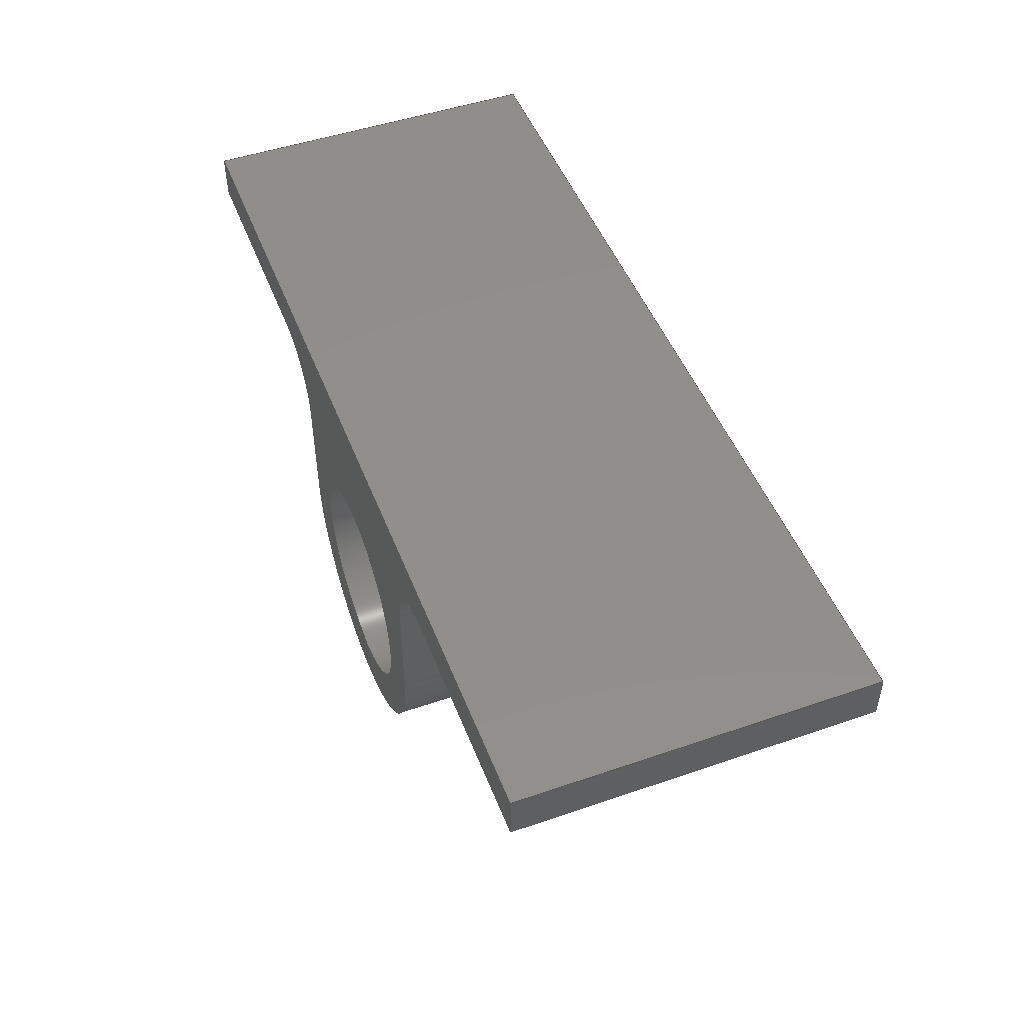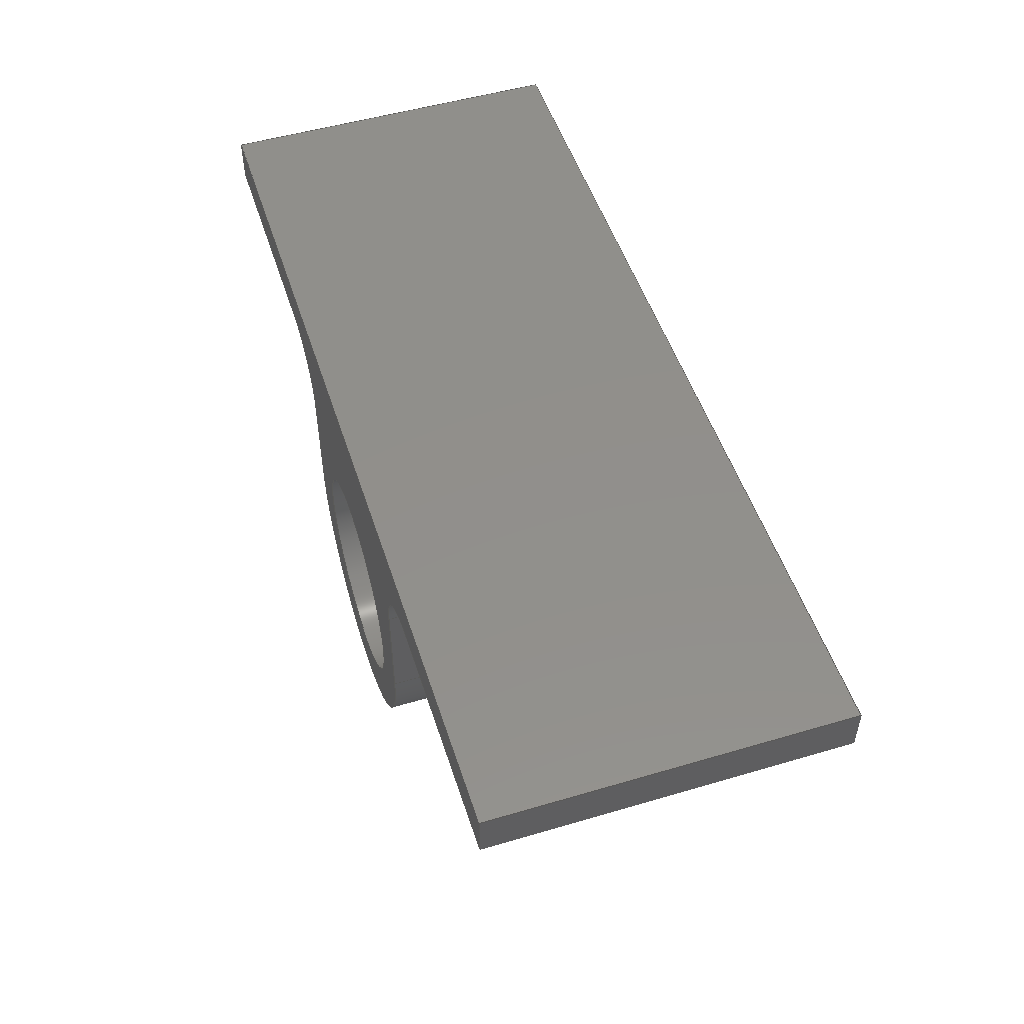
<metadata>
{"format":"step","ext":"step","renderer":"f3d","projection":"perspective","resolution":1024,"background":"white","views":[{"elev":48.9,"azim":-110.9,"up":"+Y"},{"elev":51.3,"azim":-107.8,"up":"+Y"}]}
</metadata>
<code>
ISO-10303-21;
DATA;
#1=MECHANICAL_DESIGN_GEOMETRIC_PRESENTATION_REPRESENTATION('',(#4),#417);
#2=SHAPE_REPRESENTATION_RELATIONSHIP('SRR','None',#424,#3);
#3=ADVANCED_BREP_SHAPE_REPRESENTATION('',(#5),#416);
#4=STYLED_ITEM('',(#433),#5);
#5=MANIFOLD_SOLID_BREP('Body1',#241);
#6=FACE_BOUND('',#42,.T.);
#7=FACE_BOUND('',#44,.T.);
#8=PLANE('',#258);
#9=PLANE('',#262);
#10=PLANE('',#263);
#11=PLANE('',#264);
#12=PLANE('',#265);
#13=PLANE('',#266);
#14=PLANE('',#270);
#15=PLANE('',#274);
#16=PLANE('',#275);
#17=FACE_OUTER_BOUND('',#30,.T.);
#18=FACE_OUTER_BOUND('',#31,.T.);
#19=FACE_OUTER_BOUND('',#32,.T.);
#20=FACE_OUTER_BOUND('',#33,.T.);
#21=FACE_OUTER_BOUND('',#34,.T.);
#22=FACE_OUTER_BOUND('',#35,.T.);
#23=FACE_OUTER_BOUND('',#36,.T.);
#24=FACE_OUTER_BOUND('',#37,.T.);
#25=FACE_OUTER_BOUND('',#38,.T.);
#26=FACE_OUTER_BOUND('',#39,.T.);
#27=FACE_OUTER_BOUND('',#40,.T.);
#28=FACE_OUTER_BOUND('',#41,.T.);
#29=FACE_OUTER_BOUND('',#43,.T.);
#30=EDGE_LOOP('',(#158,#159,#160,#161));
#31=EDGE_LOOP('',(#162,#163,#164,#165));
#32=EDGE_LOOP('',(#166,#167,#168,#169));
#33=EDGE_LOOP('',(#170,#171,#172,#173));
#34=EDGE_LOOP('',(#174,#175,#176,#177));
#35=EDGE_LOOP('',(#178,#179,#180,#181));
#36=EDGE_LOOP('',(#182,#183,#184,#185));
#37=EDGE_LOOP('',(#186,#187,#188,#189));
#38=EDGE_LOOP('',(#190,#191,#192,#193));
#39=EDGE_LOOP('',(#194,#195,#196,#197));
#40=EDGE_LOOP('',(#198,#199,#200,#201));
#41=EDGE_LOOP('',(#202,#203,#204,#205,#206,#207,#208,#209,#210,#211));
#42=EDGE_LOOP('',(#212));
#43=EDGE_LOOP('',(#213,#214,#215,#216,#217,#218,#219,#220,#221,#222));
#44=EDGE_LOOP('',(#223));
#45=LINE('',#350,#70);
#46=LINE('',#355,#71);
#47=LINE('',#357,#72);
#48=LINE('',#359,#73);
#49=LINE('',#360,#74);
#50=LINE('',#366,#75);
#51=LINE('',#369,#76);
#52=LINE('',#371,#77);
#53=LINE('',#372,#78);
#54=LINE('',#375,#79);
#55=LINE('',#377,#80);
#56=LINE('',#378,#81);
#57=LINE('',#381,#82);
#58=LINE('',#383,#83);
#59=LINE('',#384,#84);
#60=LINE('',#387,#85);
#61=LINE('',#389,#86);
#62=LINE('',#390,#87);
#63=LINE('',#393,#88);
#64=LINE('',#395,#89);
#65=LINE('',#396,#90);
#66=LINE('',#402,#91);
#67=LINE('',#405,#92);
#68=LINE('',#407,#93);
#69=LINE('',#408,#94);
#70=VECTOR('',#282,75);
#71=VECTOR('',#287,10);
#72=VECTOR('',#288,10);
#73=VECTOR('',#289,10);
#74=VECTOR('',#290,10);
#75=VECTOR('',#297,10);
#76=VECTOR('',#300,10);
#77=VECTOR('',#301,10);
#78=VECTOR('',#302,10);
#79=VECTOR('',#305,10);
#80=VECTOR('',#306,10);
#81=VECTOR('',#307,10);
#82=VECTOR('',#310,10);
#83=VECTOR('',#311,10);
#84=VECTOR('',#312,10);
#85=VECTOR('',#315,10);
#86=VECTOR('',#316,10);
#87=VECTOR('',#317,10);
#88=VECTOR('',#320,10);
#89=VECTOR('',#321,10);
#90=VECTOR('',#322,10);
#91=VECTOR('',#329,10);
#92=VECTOR('',#332,10);
#93=VECTOR('',#333,10);
#94=VECTOR('',#334,10);
#95=CIRCLE('',#256,75);
#96=CIRCLE('',#257,75);
#97=CIRCLE('',#260,50);
#98=CIRCLE('',#261,50);
#99=CIRCLE('',#268,50);
#100=CIRCLE('',#269,50);
#101=CIRCLE('',#272,106);
#102=CIRCLE('',#273,106);
#103=VERTEX_POINT('',#347);
#104=VERTEX_POINT('',#349);
#105=VERTEX_POINT('',#353);
#106=VERTEX_POINT('',#354);
#107=VERTEX_POINT('',#356);
#108=VERTEX_POINT('',#358);
#109=VERTEX_POINT('',#362);
#110=VERTEX_POINT('',#364);
#111=VERTEX_POINT('',#368);
#112=VERTEX_POINT('',#370);
#113=VERTEX_POINT('',#374);
#114=VERTEX_POINT('',#376);
#115=VERTEX_POINT('',#380);
#116=VERTEX_POINT('',#382);
#117=VERTEX_POINT('',#386);
#118=VERTEX_POINT('',#388);
#119=VERTEX_POINT('',#392);
#120=VERTEX_POINT('',#394);
#121=VERTEX_POINT('',#398);
#122=VERTEX_POINT('',#400);
#123=VERTEX_POINT('',#404);
#124=VERTEX_POINT('',#406);
#125=EDGE_CURVE('',#103,#103,#95,.T.);
#126=EDGE_CURVE('',#103,#104,#45,.T.);
#127=EDGE_CURVE('',#104,#104,#96,.T.);
#128=EDGE_CURVE('',#105,#106,#46,.T.);
#129=EDGE_CURVE('',#105,#107,#47,.T.);
#130=EDGE_CURVE('',#108,#107,#48,.T.);
#131=EDGE_CURVE('',#106,#108,#49,.T.);
#132=EDGE_CURVE('',#106,#109,#97,.T.);
#133=EDGE_CURVE('',#110,#108,#98,.T.);
#134=EDGE_CURVE('',#109,#110,#50,.T.);
#135=EDGE_CURVE('',#109,#111,#51,.T.);
#136=EDGE_CURVE('',#112,#110,#52,.T.);
#137=EDGE_CURVE('',#111,#112,#53,.T.);
#138=EDGE_CURVE('',#111,#113,#54,.T.);
#139=EDGE_CURVE('',#114,#112,#55,.T.);
#140=EDGE_CURVE('',#113,#114,#56,.T.);
#141=EDGE_CURVE('',#113,#115,#57,.T.);
#142=EDGE_CURVE('',#116,#114,#58,.T.);
#143=EDGE_CURVE('',#115,#116,#59,.T.);
#144=EDGE_CURVE('',#115,#117,#60,.T.);
#145=EDGE_CURVE('',#118,#116,#61,.T.);
#146=EDGE_CURVE('',#117,#118,#62,.T.);
#147=EDGE_CURVE('',#117,#119,#63,.T.);
#148=EDGE_CURVE('',#120,#118,#64,.T.);
#149=EDGE_CURVE('',#119,#120,#65,.T.);
#150=EDGE_CURVE('',#119,#121,#99,.T.);
#151=EDGE_CURVE('',#122,#120,#100,.T.);
#152=EDGE_CURVE('',#121,#122,#66,.T.);
#153=EDGE_CURVE('',#123,#121,#67,.T.);
#154=EDGE_CURVE('',#124,#122,#68,.T.);
#155=EDGE_CURVE('',#123,#124,#69,.T.);
#156=EDGE_CURVE('',#105,#123,#101,.T.);
#157=EDGE_CURVE('',#107,#124,#102,.T.);
#158=ORIENTED_EDGE('',*,*,#125,.F.);
#159=ORIENTED_EDGE('',*,*,#126,.T.);
#160=ORIENTED_EDGE('',*,*,#127,.T.);
#161=ORIENTED_EDGE('',*,*,#126,.F.);
#162=ORIENTED_EDGE('',*,*,#128,.F.);
#163=ORIENTED_EDGE('',*,*,#129,.T.);
#164=ORIENTED_EDGE('',*,*,#130,.F.);
#165=ORIENTED_EDGE('',*,*,#131,.F.);
#166=ORIENTED_EDGE('',*,*,#132,.F.);
#167=ORIENTED_EDGE('',*,*,#131,.T.);
#168=ORIENTED_EDGE('',*,*,#133,.F.);
#169=ORIENTED_EDGE('',*,*,#134,.F.);
#170=ORIENTED_EDGE('',*,*,#135,.F.);
#171=ORIENTED_EDGE('',*,*,#134,.T.);
#172=ORIENTED_EDGE('',*,*,#136,.F.);
#173=ORIENTED_EDGE('',*,*,#137,.F.);
#174=ORIENTED_EDGE('',*,*,#138,.F.);
#175=ORIENTED_EDGE('',*,*,#137,.T.);
#176=ORIENTED_EDGE('',*,*,#139,.F.);
#177=ORIENTED_EDGE('',*,*,#140,.F.);
#178=ORIENTED_EDGE('',*,*,#141,.F.);
#179=ORIENTED_EDGE('',*,*,#140,.T.);
#180=ORIENTED_EDGE('',*,*,#142,.F.);
#181=ORIENTED_EDGE('',*,*,#143,.F.);
#182=ORIENTED_EDGE('',*,*,#144,.F.);
#183=ORIENTED_EDGE('',*,*,#143,.T.);
#184=ORIENTED_EDGE('',*,*,#145,.F.);
#185=ORIENTED_EDGE('',*,*,#146,.F.);
#186=ORIENTED_EDGE('',*,*,#147,.F.);
#187=ORIENTED_EDGE('',*,*,#146,.T.);
#188=ORIENTED_EDGE('',*,*,#148,.F.);
#189=ORIENTED_EDGE('',*,*,#149,.F.);
#190=ORIENTED_EDGE('',*,*,#150,.F.);
#191=ORIENTED_EDGE('',*,*,#149,.T.);
#192=ORIENTED_EDGE('',*,*,#151,.F.);
#193=ORIENTED_EDGE('',*,*,#152,.F.);
#194=ORIENTED_EDGE('',*,*,#153,.T.);
#195=ORIENTED_EDGE('',*,*,#152,.T.);
#196=ORIENTED_EDGE('',*,*,#154,.F.);
#197=ORIENTED_EDGE('',*,*,#155,.F.);
#198=ORIENTED_EDGE('',*,*,#156,.T.);
#199=ORIENTED_EDGE('',*,*,#155,.T.);
#200=ORIENTED_EDGE('',*,*,#157,.F.);
#201=ORIENTED_EDGE('',*,*,#129,.F.);
#202=ORIENTED_EDGE('',*,*,#157,.T.);
#203=ORIENTED_EDGE('',*,*,#154,.T.);
#204=ORIENTED_EDGE('',*,*,#151,.T.);
#205=ORIENTED_EDGE('',*,*,#148,.T.);
#206=ORIENTED_EDGE('',*,*,#145,.T.);
#207=ORIENTED_EDGE('',*,*,#142,.T.);
#208=ORIENTED_EDGE('',*,*,#139,.T.);
#209=ORIENTED_EDGE('',*,*,#136,.T.);
#210=ORIENTED_EDGE('',*,*,#133,.T.);
#211=ORIENTED_EDGE('',*,*,#130,.T.);
#212=ORIENTED_EDGE('',*,*,#125,.T.);
#213=ORIENTED_EDGE('',*,*,#156,.F.);
#214=ORIENTED_EDGE('',*,*,#128,.T.);
#215=ORIENTED_EDGE('',*,*,#132,.T.);
#216=ORIENTED_EDGE('',*,*,#135,.T.);
#217=ORIENTED_EDGE('',*,*,#138,.T.);
#218=ORIENTED_EDGE('',*,*,#141,.T.);
#219=ORIENTED_EDGE('',*,*,#144,.T.);
#220=ORIENTED_EDGE('',*,*,#147,.T.);
#221=ORIENTED_EDGE('',*,*,#150,.T.);
#222=ORIENTED_EDGE('',*,*,#153,.F.);
#223=ORIENTED_EDGE('',*,*,#127,.F.);
#224=CYLINDRICAL_SURFACE('',#255,75);
#225=CYLINDRICAL_SURFACE('',#259,50);
#226=CYLINDRICAL_SURFACE('',#267,50);
#227=CYLINDRICAL_SURFACE('',#271,106);
#228=ADVANCED_FACE('',(#17),#224,.F.);
#229=ADVANCED_FACE('',(#18),#8,.T.);
#230=ADVANCED_FACE('',(#19),#225,.F.);
#231=ADVANCED_FACE('',(#20),#9,.T.);
#232=ADVANCED_FACE('',(#21),#10,.T.);
#233=ADVANCED_FACE('',(#22),#11,.T.);
#234=ADVANCED_FACE('',(#23),#12,.T.);
#235=ADVANCED_FACE('',(#24),#13,.T.);
#236=ADVANCED_FACE('',(#25),#226,.F.);
#237=ADVANCED_FACE('',(#26),#14,.T.);
#238=ADVANCED_FACE('',(#27),#227,.T.);
#239=ADVANCED_FACE('',(#28,#6),#15,.T.);
#240=ADVANCED_FACE('',(#29,#7),#16,.F.);
#241=CLOSED_SHELL('',(#228,#229,#230,#231,#232,#233,#234,#235,#236,#237,
#238,#239,#240));
#242=DERIVED_UNIT_ELEMENT(#244,1);
#243=DERIVED_UNIT_ELEMENT(#419,3);
#244=(
MASS_UNIT()
NAMED_UNIT(*)
SI_UNIT(.KILO.,.GRAM.)
);
#245=DERIVED_UNIT((#242,#243));
#246=MEASURE_REPRESENTATION_ITEM('density measure',
POSITIVE_RATIO_MEASURE(7850),#245);
#247=PROPERTY_DEFINITION_REPRESENTATION(#252,#249);
#248=PROPERTY_DEFINITION_REPRESENTATION(#253,#250);
#249=REPRESENTATION('material name',(#251),#416);
#250=REPRESENTATION('density',(#246),#416);
#251=DESCRIPTIVE_REPRESENTATION_ITEM('Steel','Steel');
#252=PROPERTY_DEFINITION('material property','material name',#426);
#253=PROPERTY_DEFINITION('material property','density of part',#426);
#254=AXIS2_PLACEMENT_3D('placement',#345,#276,#277);
#255=AXIS2_PLACEMENT_3D('',#346,#278,#279);
#256=AXIS2_PLACEMENT_3D('',#348,#280,#281);
#257=AXIS2_PLACEMENT_3D('',#351,#283,#284);
#258=AXIS2_PLACEMENT_3D('',#352,#285,#286);
#259=AXIS2_PLACEMENT_3D('',#361,#291,#292);
#260=AXIS2_PLACEMENT_3D('',#363,#293,#294);
#261=AXIS2_PLACEMENT_3D('',#365,#295,#296);
#262=AXIS2_PLACEMENT_3D('',#367,#298,#299);
#263=AXIS2_PLACEMENT_3D('',#373,#303,#304);
#264=AXIS2_PLACEMENT_3D('',#379,#308,#309);
#265=AXIS2_PLACEMENT_3D('',#385,#313,#314);
#266=AXIS2_PLACEMENT_3D('',#391,#318,#319);
#267=AXIS2_PLACEMENT_3D('',#397,#323,#324);
#268=AXIS2_PLACEMENT_3D('',#399,#325,#326);
#269=AXIS2_PLACEMENT_3D('',#401,#327,#328);
#270=AXIS2_PLACEMENT_3D('',#403,#330,#331);
#271=AXIS2_PLACEMENT_3D('',#409,#335,#336);
#272=AXIS2_PLACEMENT_3D('',#410,#337,#338);
#273=AXIS2_PLACEMENT_3D('',#411,#339,#340);
#274=AXIS2_PLACEMENT_3D('',#412,#341,#342);
#275=AXIS2_PLACEMENT_3D('',#413,#343,#344);
#276=DIRECTION('axis',(0,0,1));
#277=DIRECTION('refdir',(1,0,0));
#278=DIRECTION('center_axis',(0,0,1));
#279=DIRECTION('ref_axis',(1,0,0));
#280=DIRECTION('center_axis',(0,0,-1));
#281=DIRECTION('ref_axis',(1,0,0));
#282=DIRECTION('',(0,0,-1));
#283=DIRECTION('center_axis',(0,0,-1));
#284=DIRECTION('ref_axis',(1,0,0));
#285=DIRECTION('center_axis',(-1,8.665e-16,0));
#286=DIRECTION('ref_axis',(-8.665e-16,-1,0));
#287=DIRECTION('',(8.665e-16,1,0));
#288=DIRECTION('',(0,0,1));
#289=DIRECTION('',(-8.665e-16,-1,0));
#290=DIRECTION('',(0,0,1));
#291=DIRECTION('center_axis',(0,0,1));
#292=DIRECTION('ref_axis',(1,-7.105e-16,0));
#293=DIRECTION('center_axis',(0,0,1));
#294=DIRECTION('ref_axis',(1,-7.105e-16,0));
#295=DIRECTION('center_axis',(0,0,-1));
#296=DIRECTION('ref_axis',(1,-7.105e-16,0));
#297=DIRECTION('',(0,0,1));
#298=DIRECTION('center_axis',(0,-1,0));
#299=DIRECTION('ref_axis',(1,0,0));
#300=DIRECTION('',(-1,0,0));
#301=DIRECTION('',(1,0,0));
#302=DIRECTION('',(0,0,1));
#303=DIRECTION('center_axis',(-1,0,0));
#304=DIRECTION('ref_axis',(0,-1,0));
#305=DIRECTION('',(0,1,0));
#306=DIRECTION('',(0,-1,0));
#307=DIRECTION('',(0,0,1));
#308=DIRECTION('center_axis',(0,1,0));
#309=DIRECTION('ref_axis',(-1,0,0));
#310=DIRECTION('',(1,0,0));
#311=DIRECTION('',(-1,0,0));
#312=DIRECTION('',(0,0,1));
#313=DIRECTION('center_axis',(1,0,0));
#314=DIRECTION('ref_axis',(0,1,0));
#315=DIRECTION('',(0,-1,0));
#316=DIRECTION('',(0,1,0));
#317=DIRECTION('',(0,0,1));
#318=DIRECTION('center_axis',(0,-1,0));
#319=DIRECTION('ref_axis',(1,0,0));
#320=DIRECTION('',(-1,0,0));
#321=DIRECTION('',(1,0,0));
#322=DIRECTION('',(0,0,1));
#323=DIRECTION('center_axis',(0,0,1));
#324=DIRECTION('ref_axis',(0,1,0));
#325=DIRECTION('center_axis',(0,0,1));
#326=DIRECTION('ref_axis',(0,1,0));
#327=DIRECTION('center_axis',(0,0,-1));
#328=DIRECTION('ref_axis',(0,1,0));
#329=DIRECTION('',(0,0,1));
#330=DIRECTION('center_axis',(1,8.665e-16,0));
#331=DIRECTION('ref_axis',(-8.665e-16,1,0));
#332=DIRECTION('',(-8.665e-16,1,0));
#333=DIRECTION('',(-8.665e-16,1,0));
#334=DIRECTION('',(0,0,1));
#335=DIRECTION('center_axis',(0,0,1));
#336=DIRECTION('ref_axis',(-1,0,0));
#337=DIRECTION('center_axis',(0,0,1));
#338=DIRECTION('ref_axis',(-1,0,0));
#339=DIRECTION('center_axis',(0,0,1));
#340=DIRECTION('ref_axis',(-1,0,0));
#341=DIRECTION('center_axis',(0,0,1));
#342=DIRECTION('ref_axis',(1,0,0));
#343=DIRECTION('center_axis',(0,0,1));
#344=DIRECTION('ref_axis',(1,0,0));
#345=CARTESIAN_POINT('',(0,0,0));
#346=CARTESIAN_POINT('Origin',(450,111,0));
#347=CARTESIAN_POINT('',(375,111,250));
#348=CARTESIAN_POINT('Origin',(450,111,250));
#349=CARTESIAN_POINT('',(375,111,0));
#350=CARTESIAN_POINT('',(375,111,0));
#351=CARTESIAN_POINT('Origin',(450,111,0));
#352=CARTESIAN_POINT('Origin',(344,193,0));
#353=CARTESIAN_POINT('',(344,111,0));
#354=CARTESIAN_POINT('',(344,193,0));
#355=CARTESIAN_POINT('',(344,111,0));
#356=CARTESIAN_POINT('',(344,111,250));
#357=CARTESIAN_POINT('',(344,111,0));
#358=CARTESIAN_POINT('',(344,193,250));
#359=CARTESIAN_POINT('',(344,111,250));
#360=CARTESIAN_POINT('',(344,193,0));
#361=CARTESIAN_POINT('Origin',(294,193,0));
#362=CARTESIAN_POINT('',(294,243,0));
#363=CARTESIAN_POINT('Origin',(294,193,0));
#364=CARTESIAN_POINT('',(294,243,250));
#365=CARTESIAN_POINT('Origin',(294,193,250));
#366=CARTESIAN_POINT('',(294,243,0));
#367=CARTESIAN_POINT('Origin',(125,243,0));
#368=CARTESIAN_POINT('',(125,243,0));
#369=CARTESIAN_POINT('',(294,243,0));
#370=CARTESIAN_POINT('',(125,243,250));
#371=CARTESIAN_POINT('',(294,243,250));
#372=CARTESIAN_POINT('',(125,243,0));
#373=CARTESIAN_POINT('Origin',(125,275,0));
#374=CARTESIAN_POINT('',(125,275,0));
#375=CARTESIAN_POINT('',(125,243,0));
#376=CARTESIAN_POINT('',(125,275,250));
#377=CARTESIAN_POINT('',(125,243,250));
#378=CARTESIAN_POINT('',(125,275,0));
#379=CARTESIAN_POINT('Origin',(775,275,0));
#380=CARTESIAN_POINT('',(775,275,0));
#381=CARTESIAN_POINT('',(125,275,0));
#382=CARTESIAN_POINT('',(775,275,250));
#383=CARTESIAN_POINT('',(125,275,250));
#384=CARTESIAN_POINT('',(775,275,0));
#385=CARTESIAN_POINT('Origin',(775,243,0));
#386=CARTESIAN_POINT('',(775,243,0));
#387=CARTESIAN_POINT('',(775,275,0));
#388=CARTESIAN_POINT('',(775,243,250));
#389=CARTESIAN_POINT('',(775,275,250));
#390=CARTESIAN_POINT('',(775,243,0));
#391=CARTESIAN_POINT('Origin',(606,243,0));
#392=CARTESIAN_POINT('',(606,243,0));
#393=CARTESIAN_POINT('',(775,243,0));
#394=CARTESIAN_POINT('',(606,243,250));
#395=CARTESIAN_POINT('',(775,243,250));
#396=CARTESIAN_POINT('',(606,243,0));
#397=CARTESIAN_POINT('Origin',(606,193,0));
#398=CARTESIAN_POINT('',(556,193,0));
#399=CARTESIAN_POINT('Origin',(606,193,0));
#400=CARTESIAN_POINT('',(556,193,250));
#401=CARTESIAN_POINT('Origin',(606,193,250));
#402=CARTESIAN_POINT('',(556,193,0));
#403=CARTESIAN_POINT('Origin',(556,111,0));
#404=CARTESIAN_POINT('',(556,111,0));
#405=CARTESIAN_POINT('',(556,111,0));
#406=CARTESIAN_POINT('',(556,111,250));
#407=CARTESIAN_POINT('',(556,111,250));
#408=CARTESIAN_POINT('',(556,111,0));
#409=CARTESIAN_POINT('Origin',(450,111,0));
#410=CARTESIAN_POINT('Origin',(450,111,0));
#411=CARTESIAN_POINT('Origin',(450,111,250));
#412=CARTESIAN_POINT('Origin',(450,140,250));
#413=CARTESIAN_POINT('Origin',(450,140,0));
#414=UNCERTAINTY_MEASURE_WITH_UNIT(LENGTH_MEASURE(0.01),#418,
'DISTANCE_ACCURACY_VALUE',
'Maximum model space distance between geometric entities at asserted c
onnectivities');
#415=UNCERTAINTY_MEASURE_WITH_UNIT(LENGTH_MEASURE(0.01),#418,
'DISTANCE_ACCURACY_VALUE',
'Maximum model space distance between geometric entities at asserted c
onnectivities');
#416=(
GEOMETRIC_REPRESENTATION_CONTEXT(3)
GLOBAL_UNCERTAINTY_ASSIGNED_CONTEXT((#414))
GLOBAL_UNIT_ASSIGNED_CONTEXT((#418,#420,#421))
REPRESENTATION_CONTEXT('','3D')
);
#417=(
GEOMETRIC_REPRESENTATION_CONTEXT(3)
GLOBAL_UNCERTAINTY_ASSIGNED_CONTEXT((#415))
GLOBAL_UNIT_ASSIGNED_CONTEXT((#418,#420,#421))
REPRESENTATION_CONTEXT('','3D')
);
#418=(
LENGTH_UNIT()
NAMED_UNIT(*)
SI_UNIT(.MILLI.,.METRE.)
);
#419=(
LENGTH_UNIT()
NAMED_UNIT(*)
SI_UNIT($,.METRE.)
);
#420=(
NAMED_UNIT(*)
PLANE_ANGLE_UNIT()
SI_UNIT($,.RADIAN.)
);
#421=(
NAMED_UNIT(*)
SI_UNIT($,.STERADIAN.)
SOLID_ANGLE_UNIT()
);
#422=SHAPE_DEFINITION_REPRESENTATION(#423,#424);
#423=PRODUCT_DEFINITION_SHAPE('',$,#426);
#424=SHAPE_REPRESENTATION('',(#254),#416);
#425=PRODUCT_DEFINITION_CONTEXT('part definition',#430,'design');
#426=PRODUCT_DEFINITION('Untitled','Untitled',#427,#425);
#427=PRODUCT_DEFINITION_FORMATION('',$,#432);
#428=PRODUCT_RELATED_PRODUCT_CATEGORY('Untitled','Untitled',(#432));
#429=APPLICATION_PROTOCOL_DEFINITION('international standard',
'automotive_design',2009,#430);
#430=APPLICATION_CONTEXT(
'Core Data for Automotive Mechanical Design Process');
#431=PRODUCT_CONTEXT('part definition',#430,'mechanical');
#432=PRODUCT('Untitled','Untitled',$,(#431));
#433=PRESENTATION_STYLE_ASSIGNMENT((#434));
#434=SURFACE_STYLE_USAGE(.BOTH.,#435);
#435=SURFACE_SIDE_STYLE('',(#436));
#436=SURFACE_STYLE_FILL_AREA(#437);
#437=FILL_AREA_STYLE('Steel - Satin',(#438));
#438=FILL_AREA_STYLE_COLOUR('Steel - Satin',#439);
#439=COLOUR_RGB('Steel - Satin',0.6275,0.6275,0.6275);
ENDSEC;
END-ISO-10303-21;

</code>
